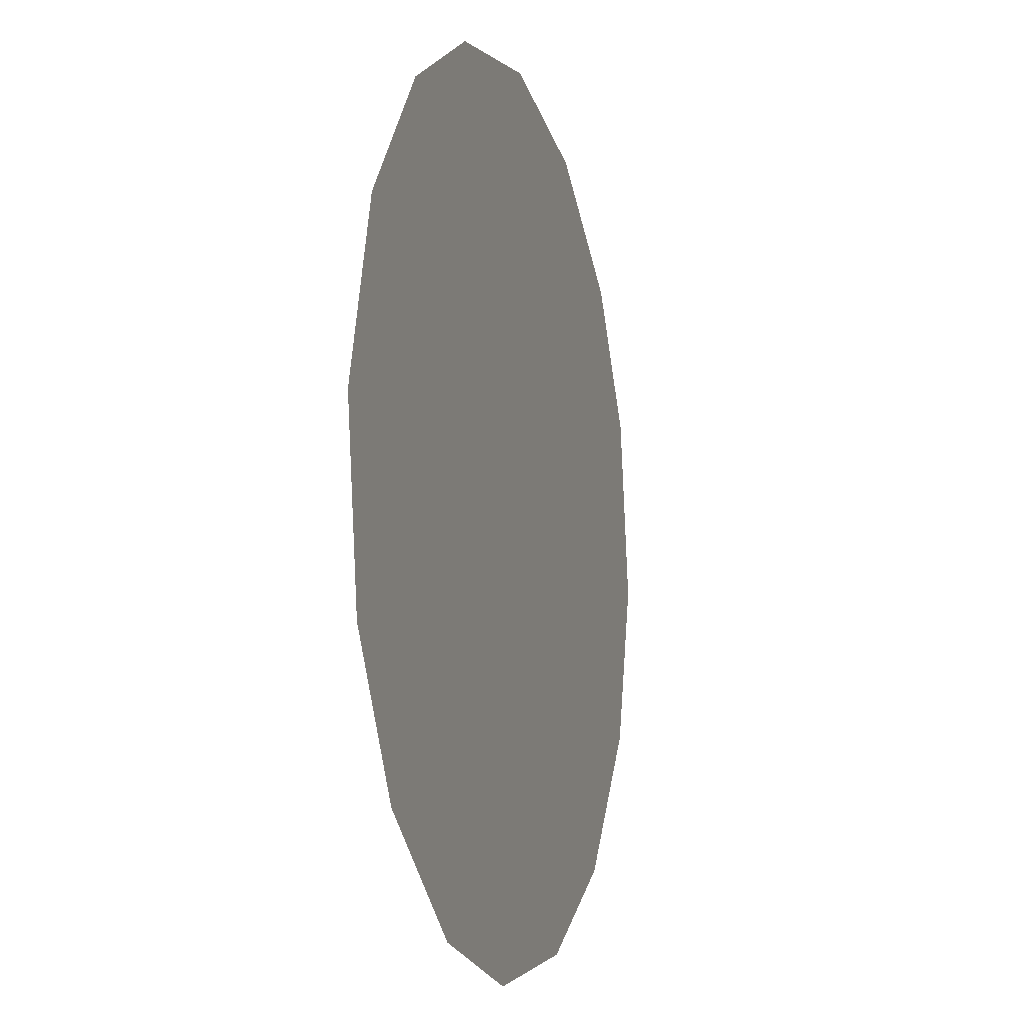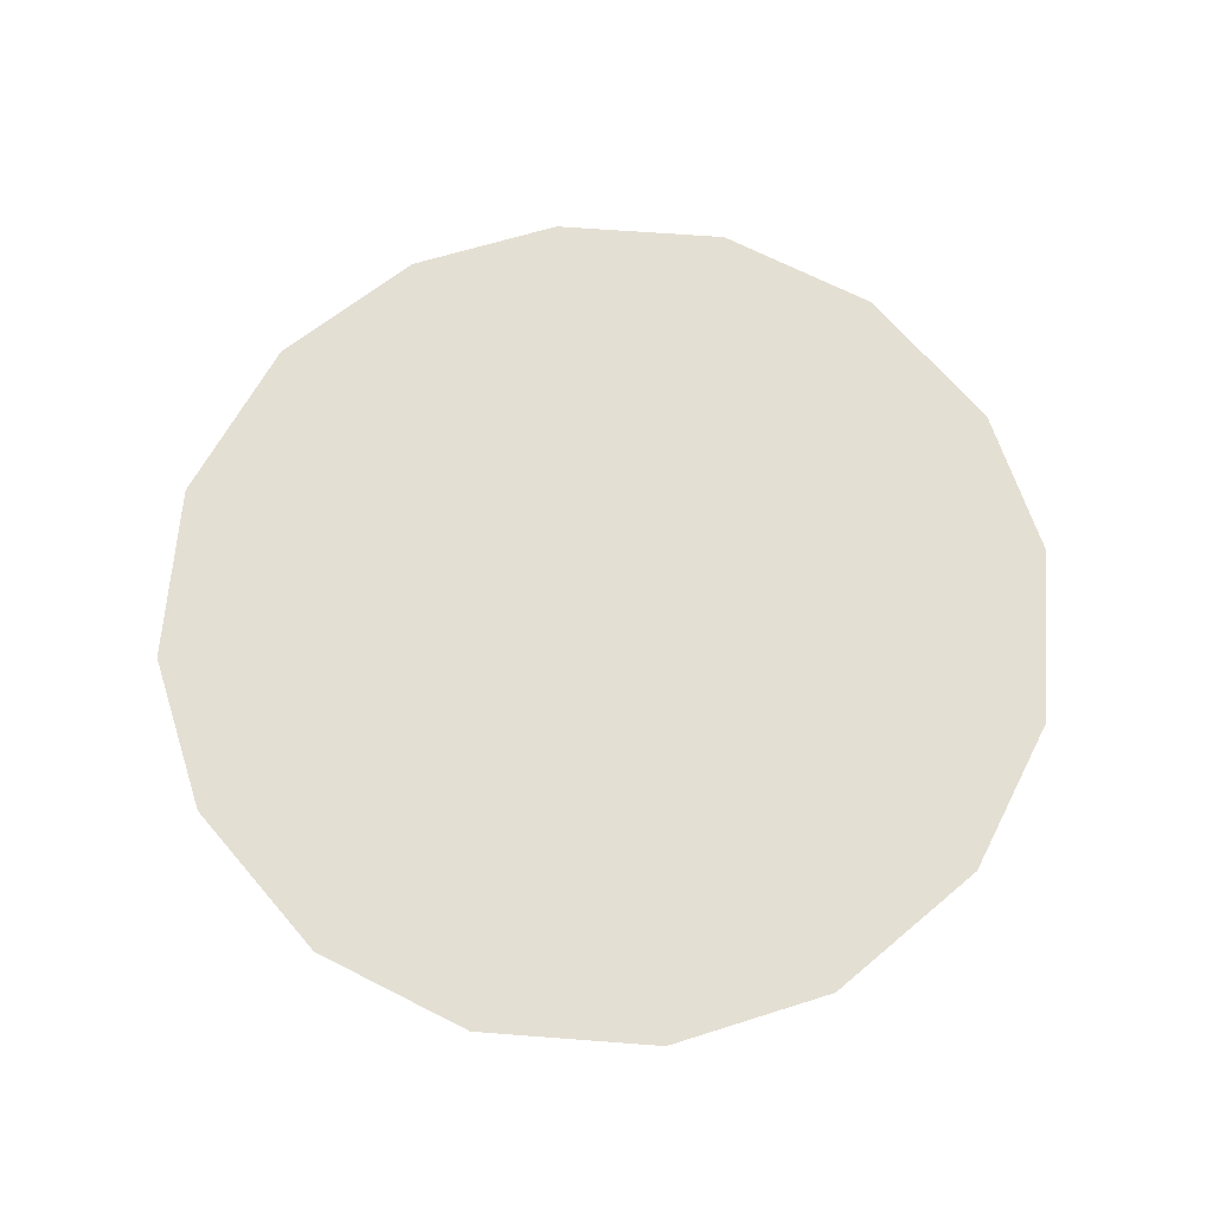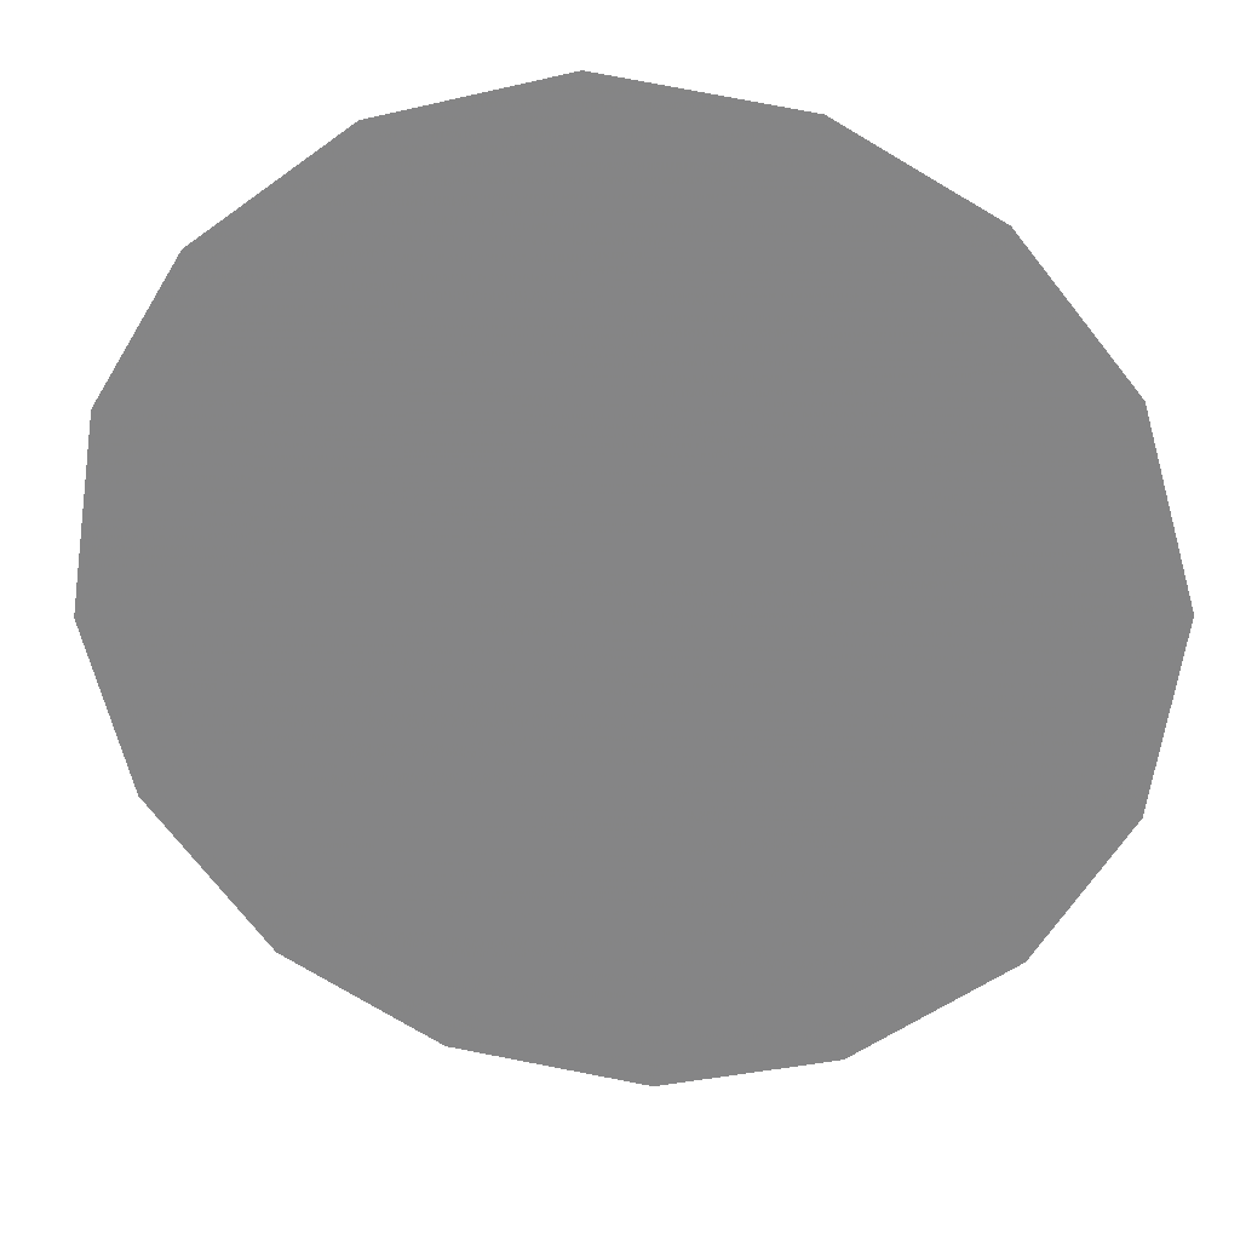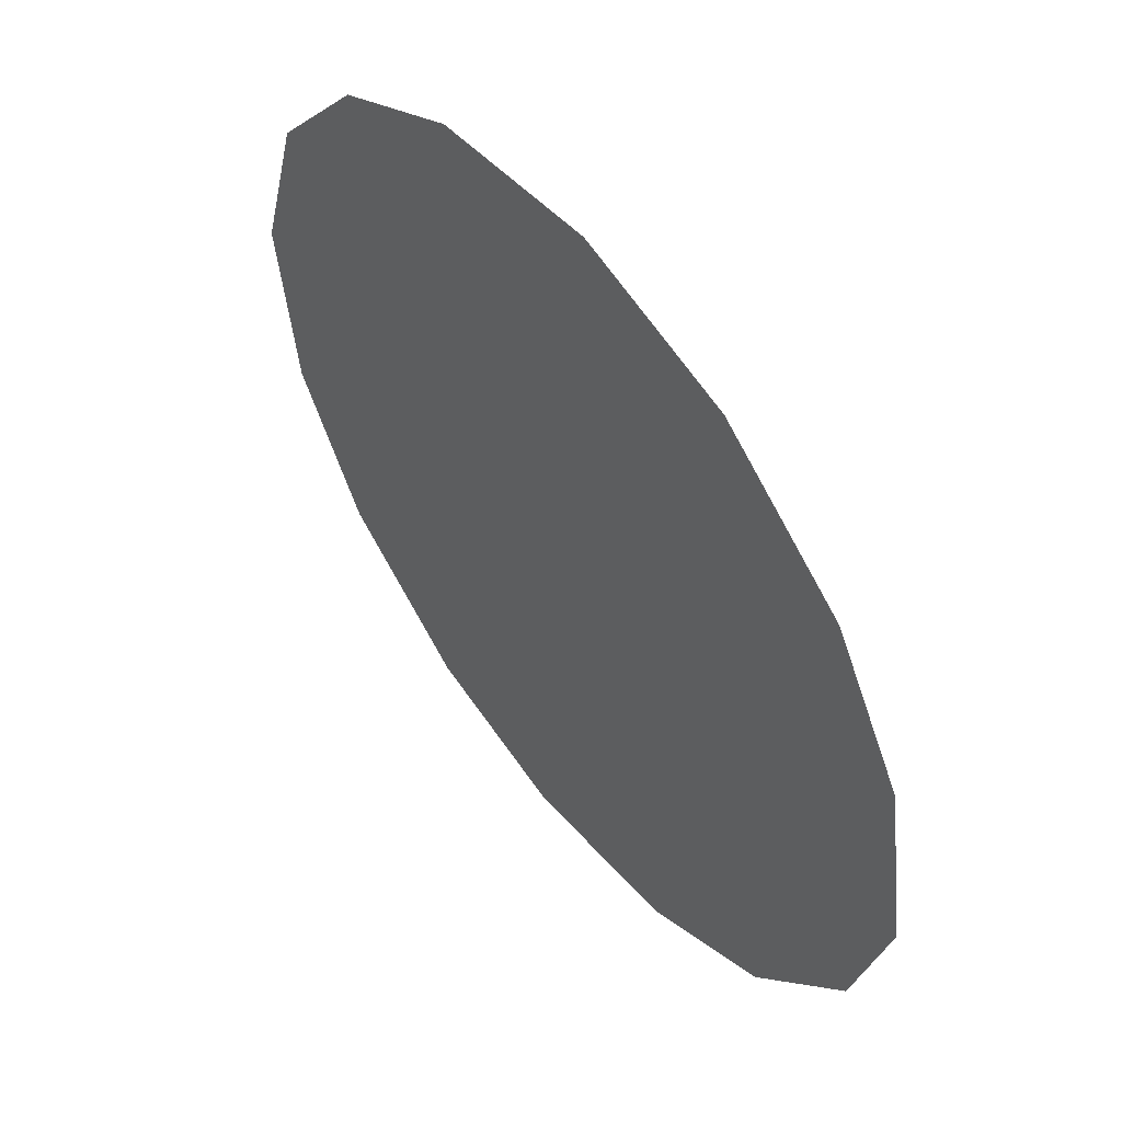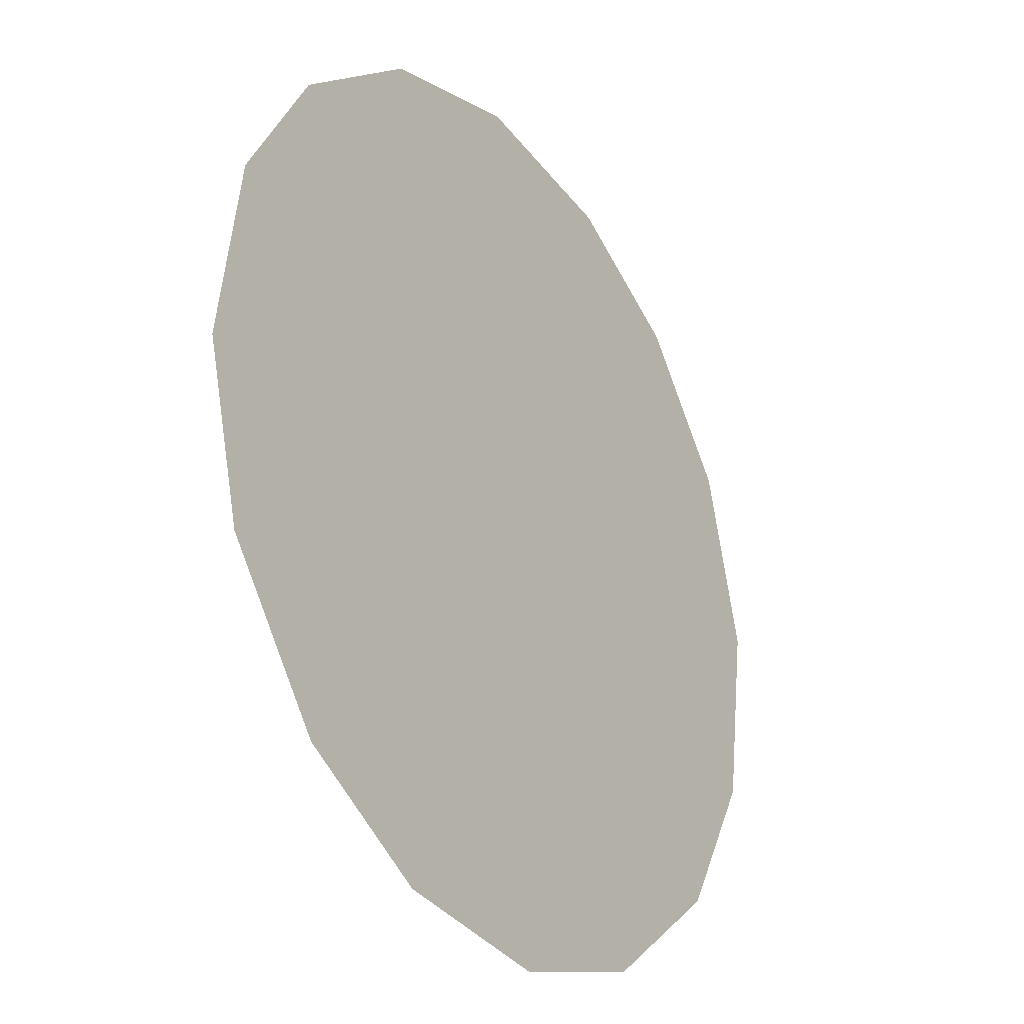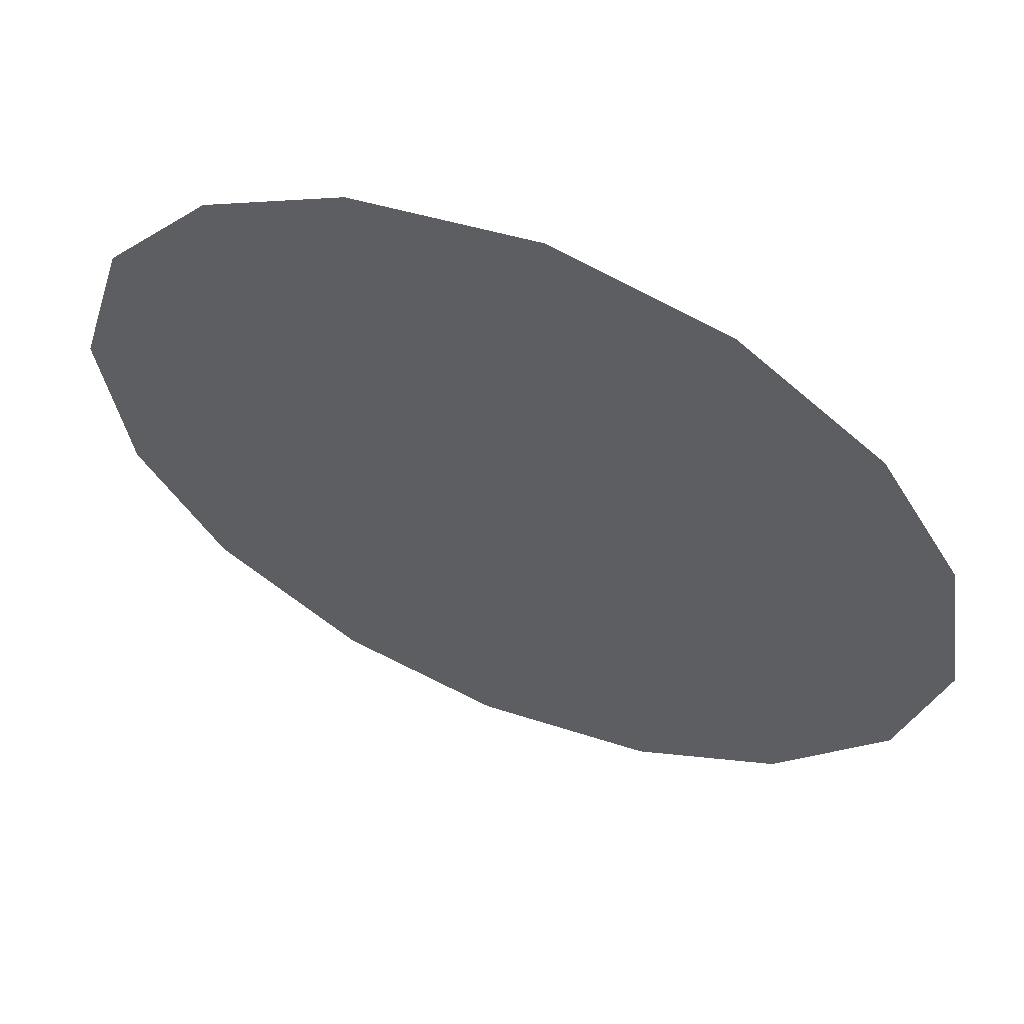
<metadata>
{"format":"obj","ext":"obj","renderer":"f3d","projection":"perspective","resolution":1024,"background":"white","views":[{"elev":-9.0,"azim":-73.0,"up":"+Y"},{"elev":66.5,"azim":12.7,"up":"+Z"},{"elev":27.0,"azim":-173.0,"up":"+Y"},{"elev":54.8,"azim":52.5,"up":"+Y"},{"elev":-27.2,"azim":123.6,"up":"+Y"},{"elev":59.7,"azim":22.0,"up":"+Y"}]}
</metadata>
<code>
v 0.2911 1.039 0.01
v 0.2922 1.043 0.01
v 0.2946 1.046 0.01
v 0.2977 1.048 0.01
v 0.3017 1.048 0.01
v 0.3054 1.047 0.01
v 0.3086 1.045 0.01
v 0.3104 1.042 0.01
v 0.3111 1.038 0.01
v 0.3101 1.034 0.01
v 0.3077 1.031 0.01
v 0.3045 1.029 0.01
v 0.3004 1.028 0.01
v 0.2968 1.029 0.01
v 0.2936 1.032 0.01
v 0.2917 1.035 0.01
v 0.2993 1.041 0.01
v 0.2976 1.044 0.01
v 0.3049 1.041 0.01
v 0.2956 1.041 0.01
v 0.3014 1.045 0.01
v 0.3075 1.042 0.01
v 0.3047 1.044 0.01
v 0.3078 1.039 0.01
v 0.3031 1.035 0.01
v 0.3049 1.038 0.01
v 0.3019 1.039 0.01
v 0.3066 1.034 0.01
v 0.3024 1.042 0.01
v 0.2977 1.037 0.01
v 0.3086 1.036 0.01
v 0.3046 1.032 0.01
v 0.3009 1.032 0.01
v 0.3001 1.035 0.01
v 0.2968 1.033 0.01
v 0.2947 1.036 0.01
v 0.2975 1.039 0.01
v 0.2949 1.038 0.01
v 0.2984 1.031 0.01
f 34 35 39
f 19 26 24
f 13 12 33
f 7 23 22
f 6 21 23
f 27 30 34
f 18 20 17
f 35 36 15
f 20 3 2
f 18 3 20
f 18 4 3
f 31 28 10
f 32 11 28
f 9 24 31
f 26 28 31
f 23 7 6
f 9 8 24
f 29 17 27
f 19 22 23
f 22 8 7
f 27 17 37
f 4 18 21
f 2 1 20
f 21 6 5
f 5 4 21
f 22 24 8
f 1 16 36
f 29 23 21
f 22 19 24
f 18 17 21
f 26 19 27
f 32 33 12
f 19 29 27
f 26 25 28
f 37 17 20
f 25 26 27
f 32 28 25
f 11 10 28
f 23 29 19
f 17 29 21
f 36 30 38
f 39 35 14
f 9 31 10
f 26 31 24
f 32 25 33
f 11 32 12
f 34 33 25
f 13 33 39
f 27 34 25
f 34 30 35
f 36 35 30
f 14 35 15
f 37 38 30
f 15 36 16
f 37 20 38
f 27 37 30
f 20 1 38
f 1 36 38
f 13 39 14
f 34 39 33

</code>
